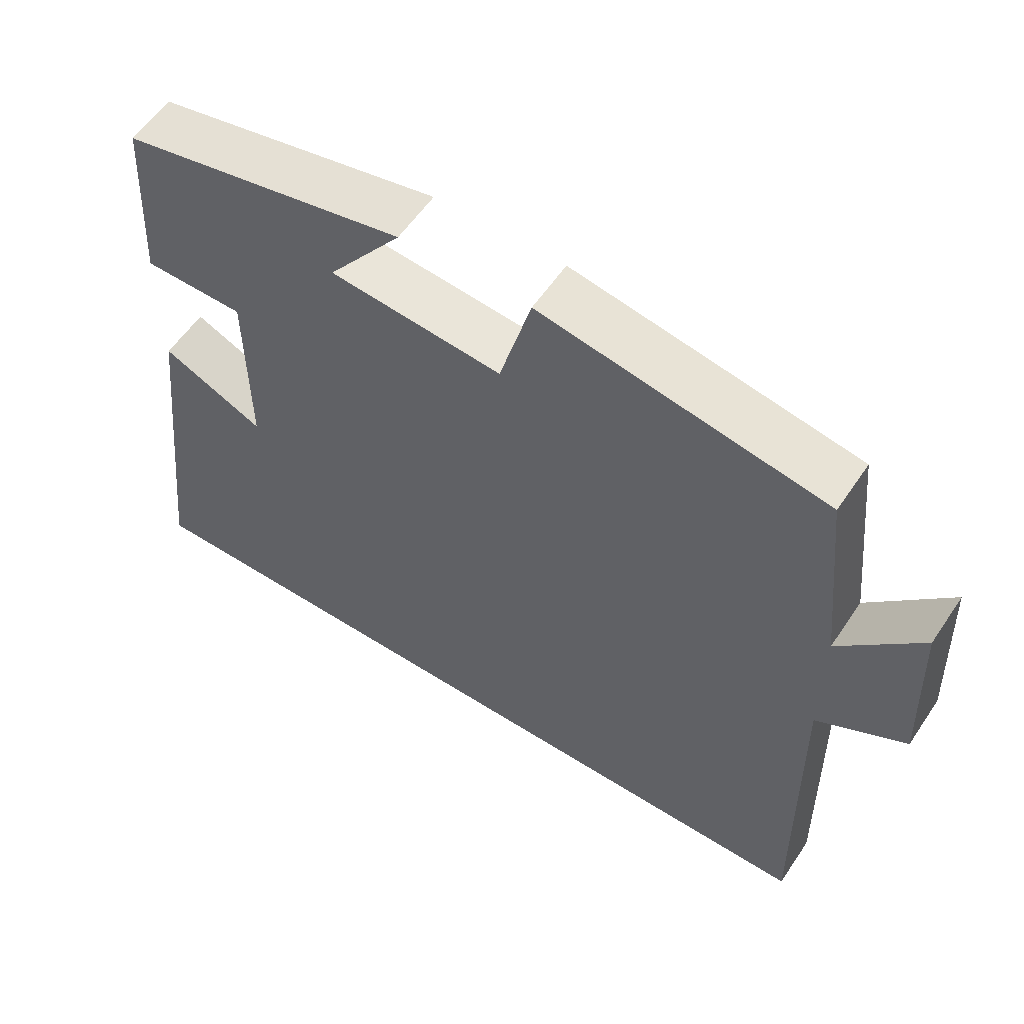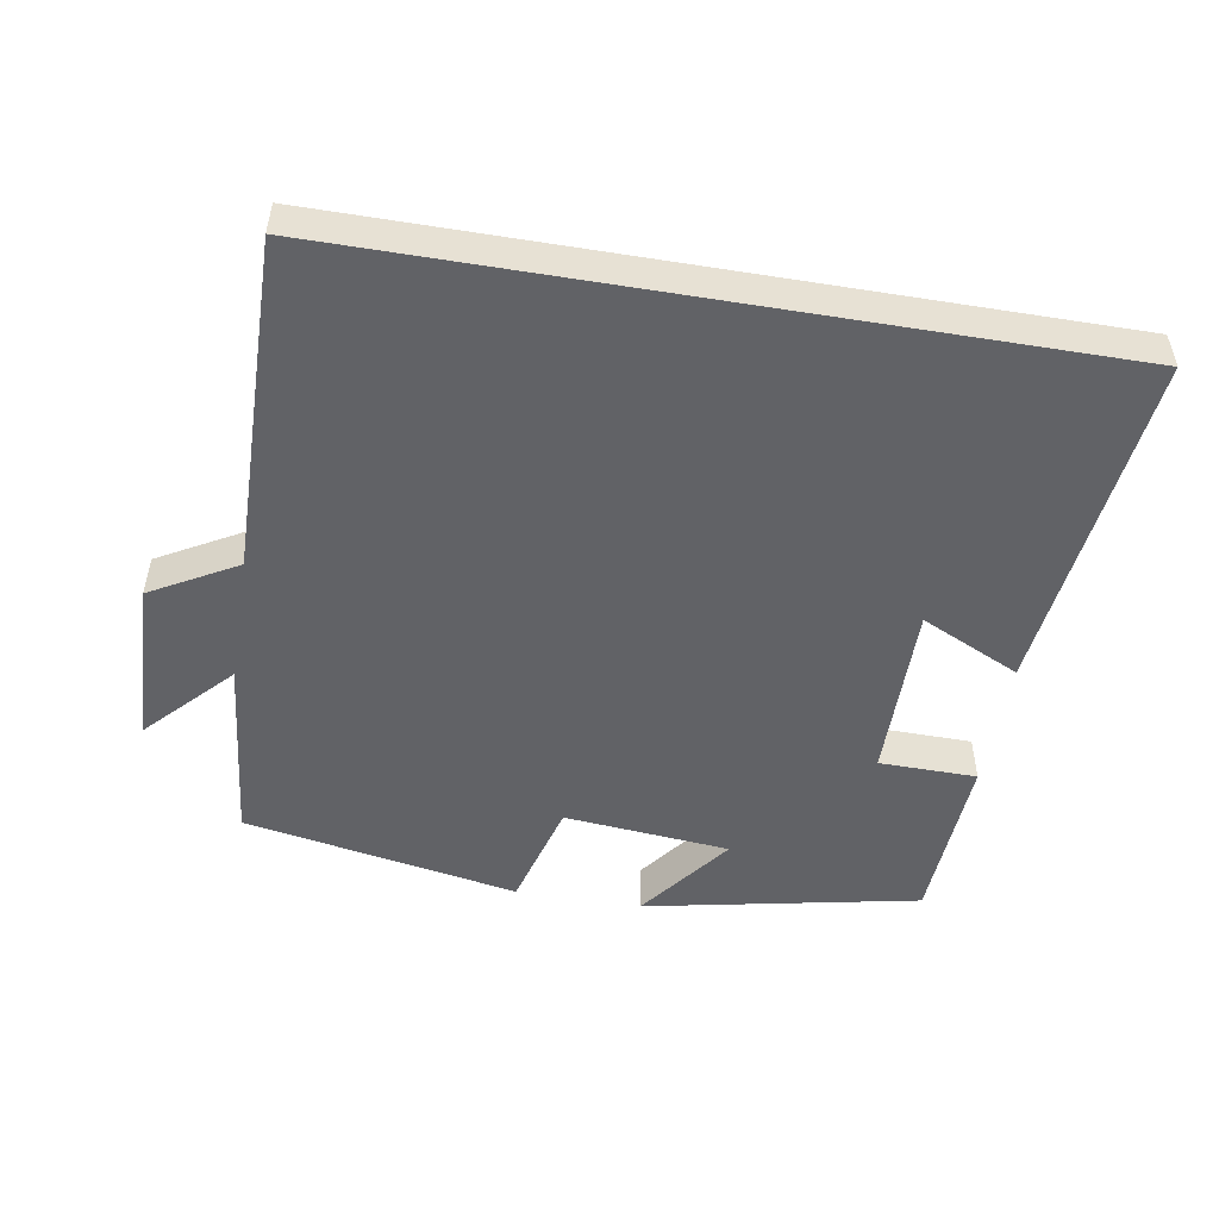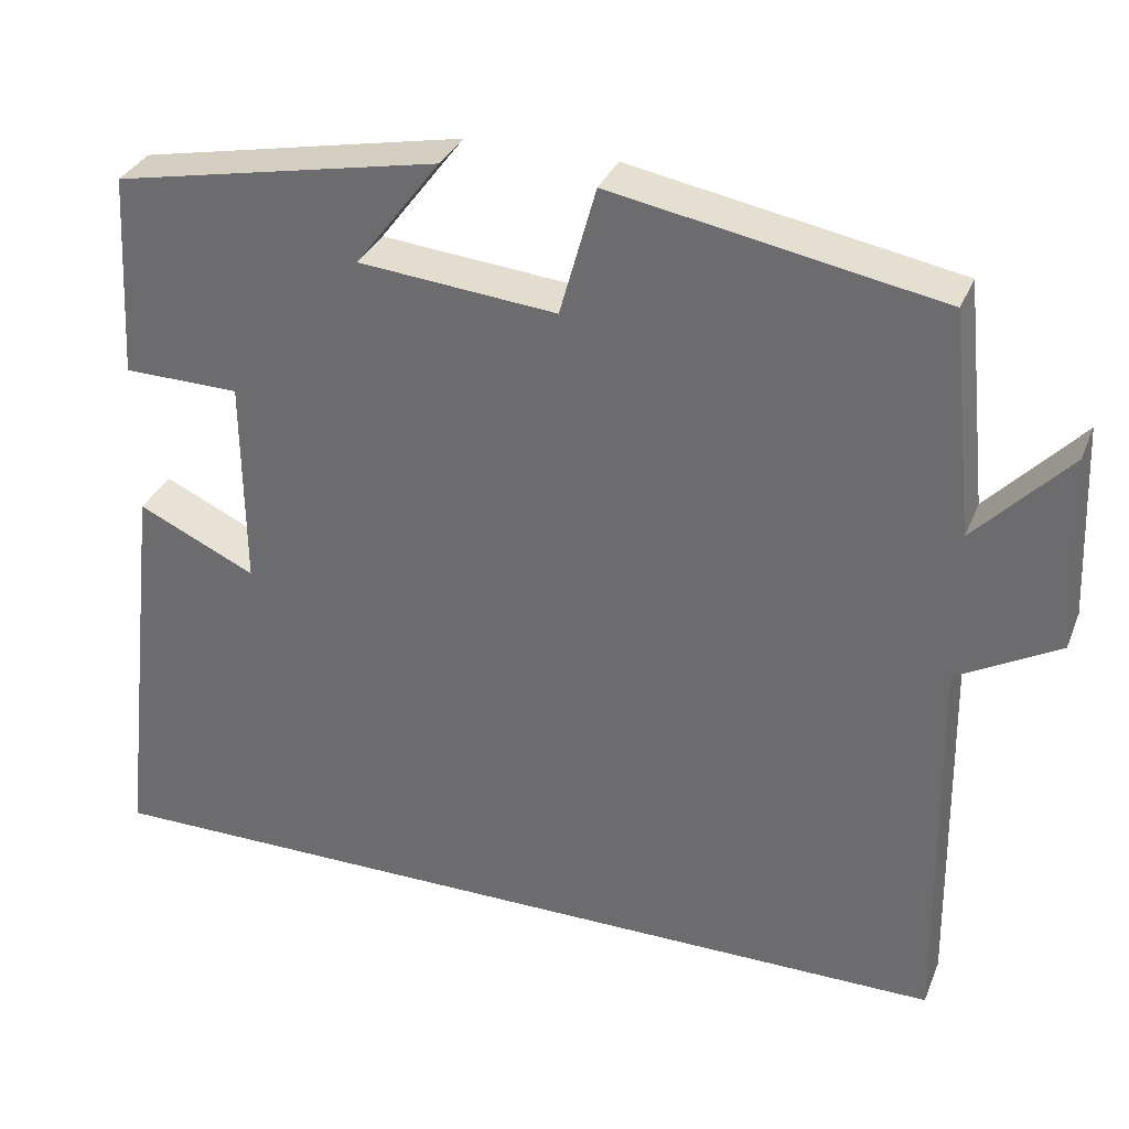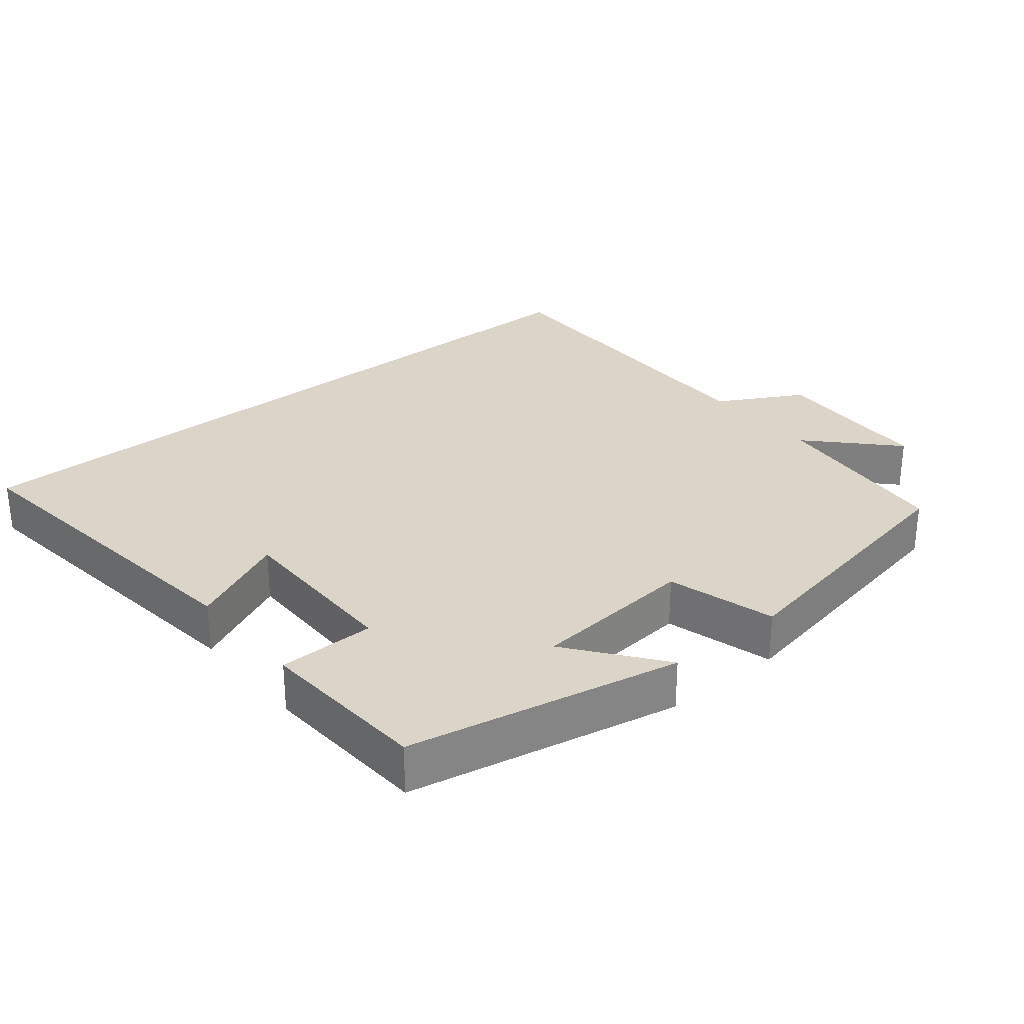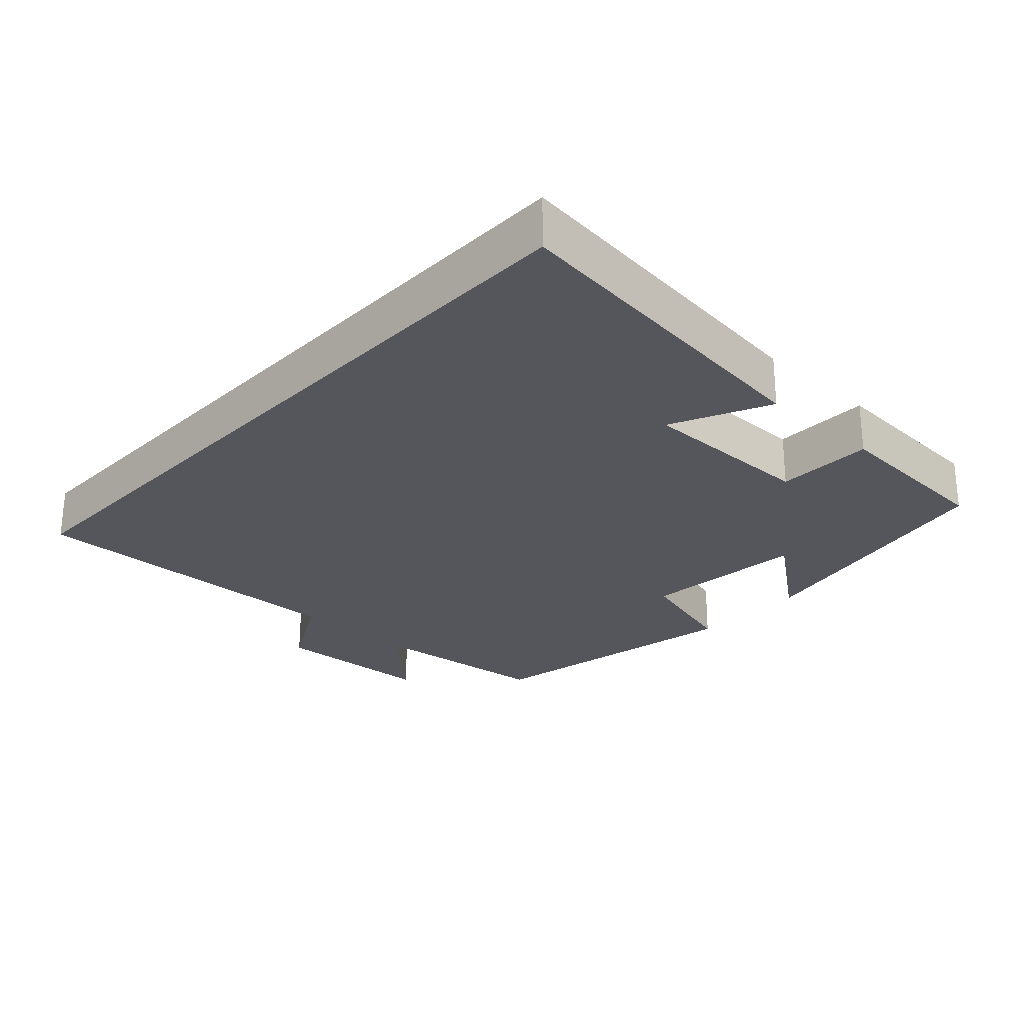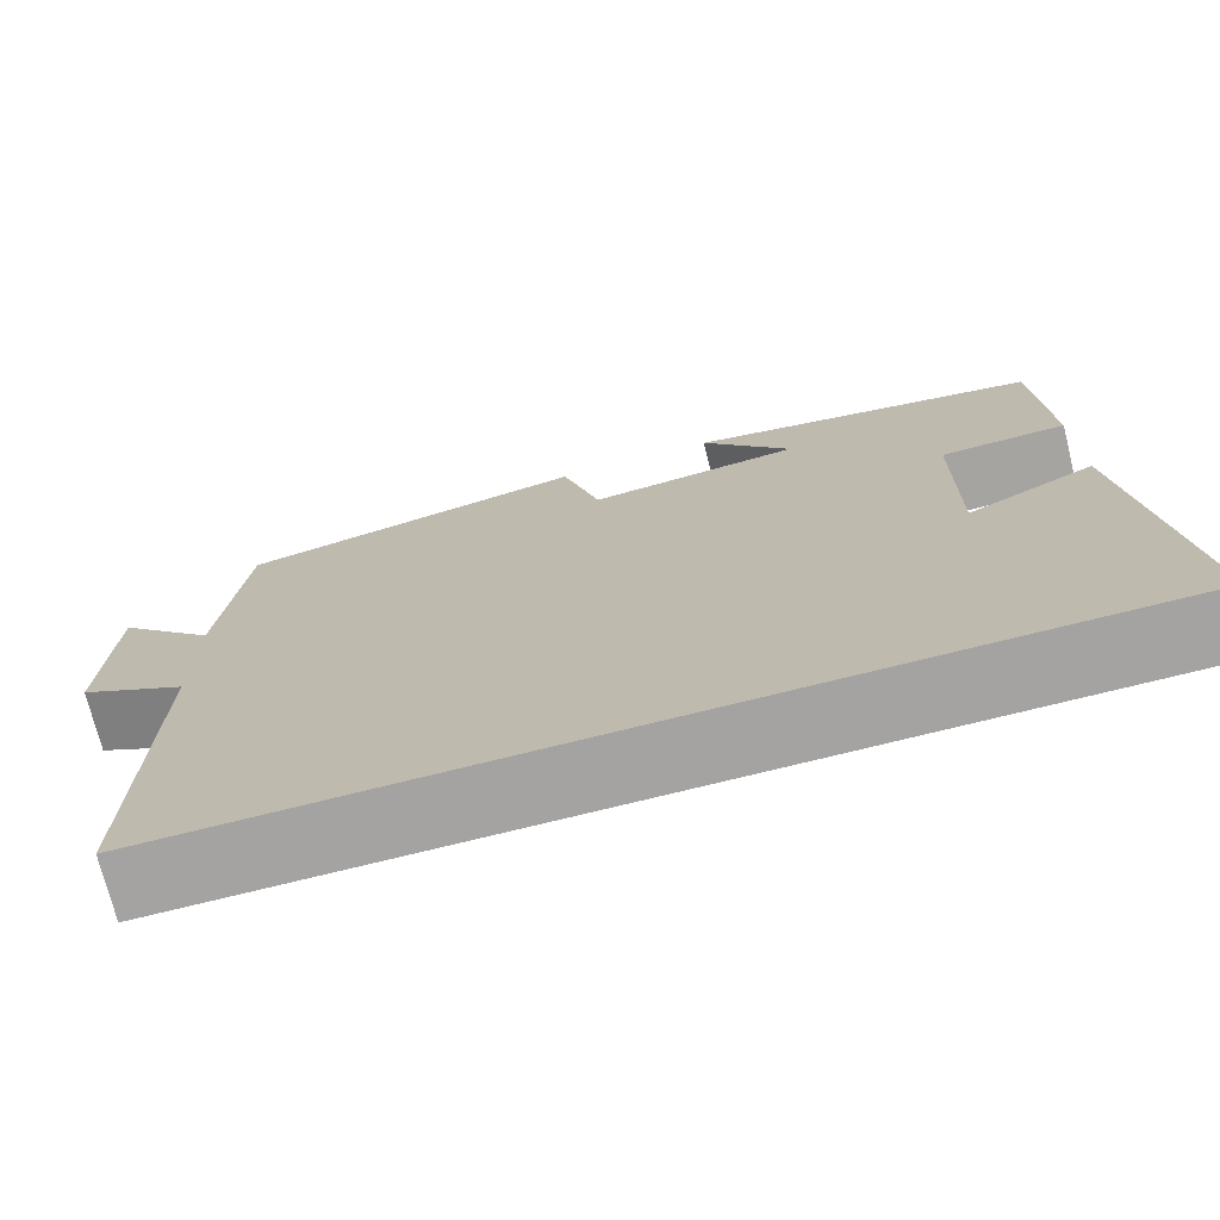
<metadata>
{"format":"obj","ext":"obj","renderer":"f3d","projection":"perspective","resolution":1024,"background":"white","views":[{"elev":57.3,"azim":33.6,"up":"+Z"},{"elev":-50.7,"azim":170.4,"up":"+Y"},{"elev":32.9,"azim":19.9,"up":"+Z"},{"elev":29.2,"azim":-39.4,"up":"+Y"},{"elev":-26.3,"azim":-133.0,"up":"+Y"},{"elev":-73.1,"azim":-166.0,"up":"+Z"}]}
</metadata>
<code>
v 0.508 0.07 -0.5
v -0.556 0.07 -0.5
v -0.5 0.07 -0.012
v -0.359 0.07 -0.078
v -0.361 0.07 0.174
v -0.5 0.07 0.176
v -0.486 0.07 0.422
v -0.096 0.07 0.5
v -0.197 0.07 0.367
v 0.039 0.07 0.345
v 0.082 0.07 0.5
v 0.472 0.07 0.428
v 0.5 0.07 0.16
v 0.612 0.07 0.278
v 0.622 0.07 0.044
v 0.5 0.07 -0.024
v 0.508 0 -0.5
v -0.556 0 -0.5
v -0.5 0 -0.012
v -0.359 0 -0.078
v -0.361 0 0.174
v -0.5 0 0.176
v -0.486 0 0.422
v -0.096 0 0.5
v -0.197 0 0.367
v 0.039 0 0.345
v 0.082 0 0.5
v 0.472 0 0.428
v 0.5 0 0.16
v 0.612 0 0.278
v 0.622 0 0.044
v 0.5 0 -0.024
f 13 14 15 16
f 11 12 13 16
f 10 11 16 1
f 9 10 1
f 6 7 8 9
f 5 6 9
f 4 5 9 1
f 1 2 3 4
f 32 31 30 29
f 32 29 28 27
f 17 32 27 26
f 17 26 25
f 25 24 23 22
f 25 22 21
f 17 25 21 20
f 20 19 18 17
f 1 17 18 2
f 2 18 19 3
f 3 19 20 4
f 4 20 21 5
f 5 21 22 6
f 6 22 23 7
f 7 23 24 8
f 8 24 25 9
f 9 25 26 10
f 10 26 27 11
f 11 27 28 12
f 12 28 29 13
f 13 29 30 14
f 14 30 31 15
f 15 31 32 16
f 16 32 17 1

</code>
